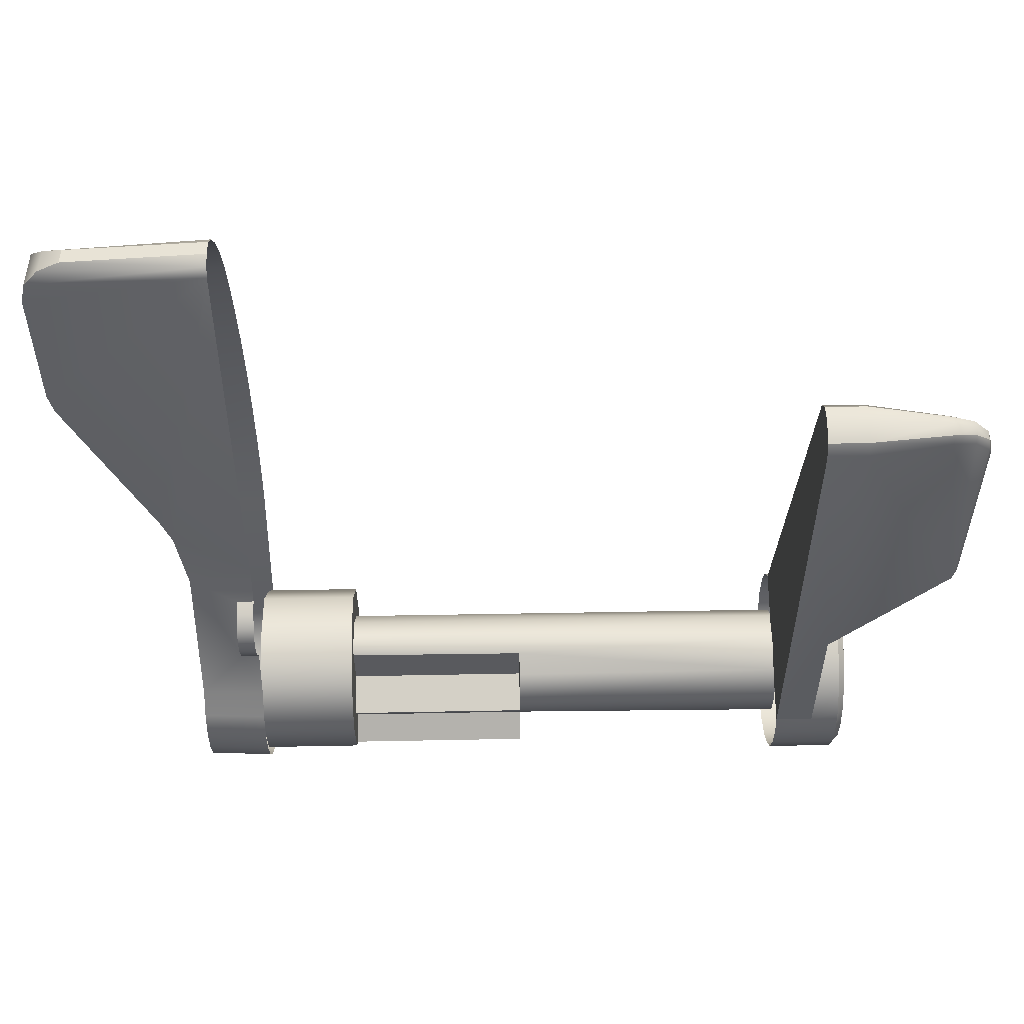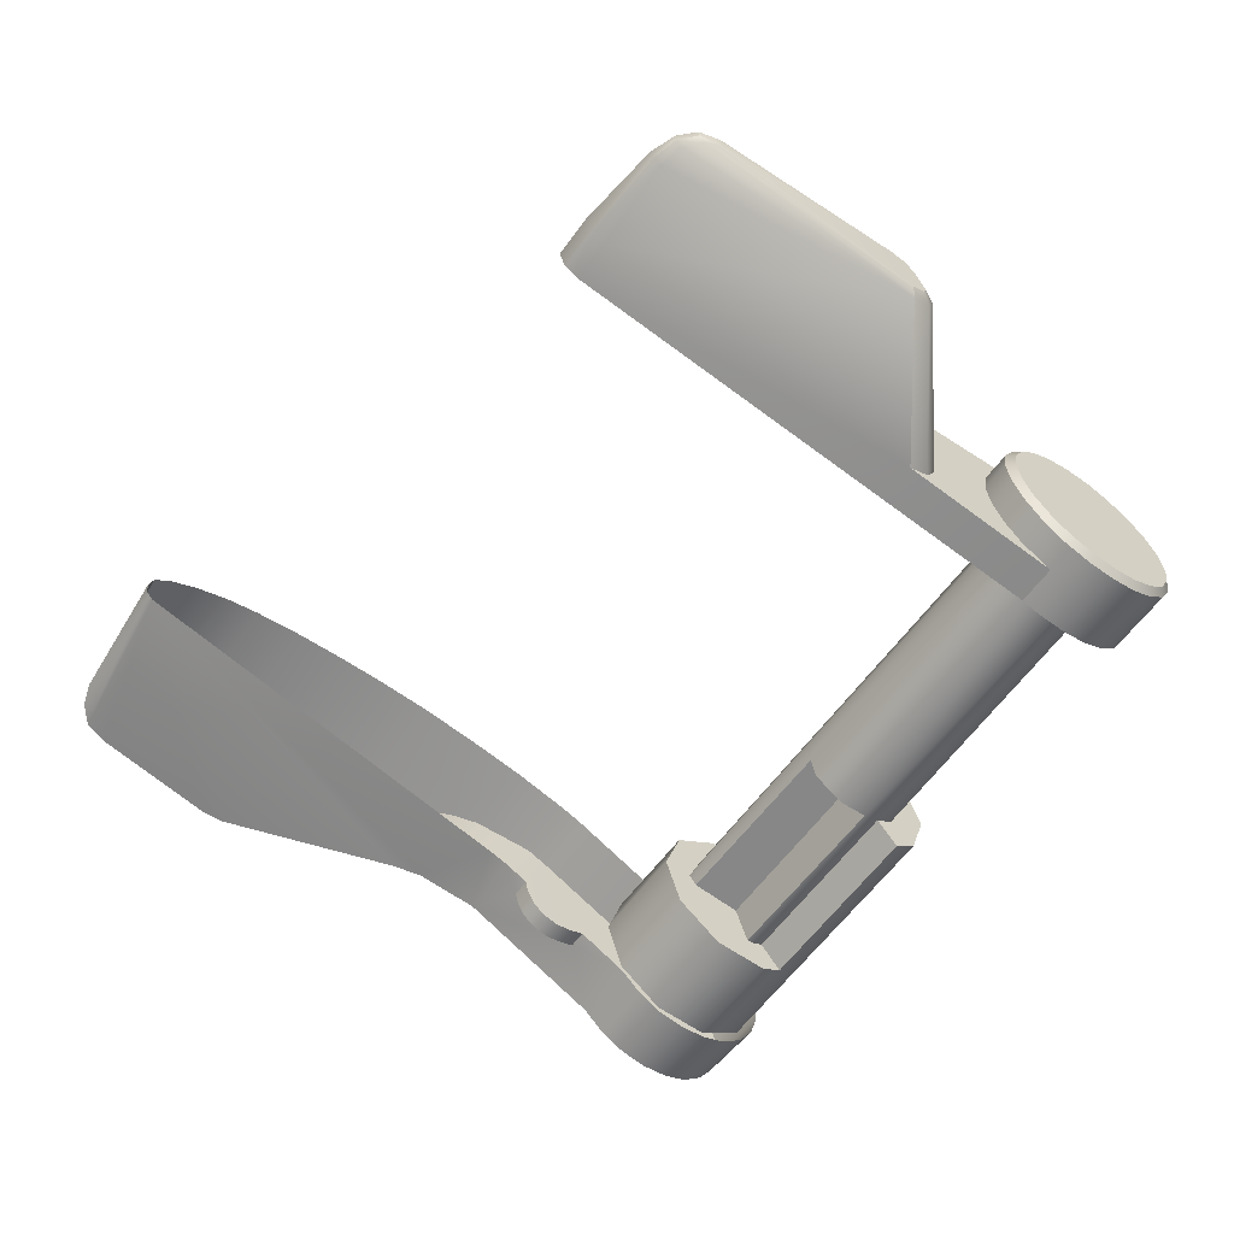
<metadata>
{"format":"obj","ext":"obj","renderer":"f3d","projection":"perspective","resolution":1024,"background":"white","views":[{"elev":62.0,"azim":178.9,"up":"+Y"},{"elev":-60.6,"azim":-125.8,"up":"+Z"}]}
</metadata>
<code>
g mp7a2_selector_LOD0
v -0.01967 -0.003294 -0.004251
v -0.01599 -0.003294 -0.004251
v -0.01599 -0.001976 -0.005039
v -0.01967 -0.001976 -0.005039
v -0.01967 -0.004361 -0.003166
v -0.01599 -0.004361 -0.003166
v -0.01967 -0.005087 -0.001777
v -0.01599 -0.005087 -0.001777
v -0.01967 -0.005379 -0.0002946
v -0.01599 -0.005379 -0.0002946
v -0.01967 -0.005216 0.001227
v -0.01599 -0.005216 0.001227
v -0.01967 -0.004641 0.002673
v -0.01599 -0.004641 0.002673
v -0.01967 -0.003716 0.003891
v -0.01599 -0.003716 0.003891
v -0.01967 -0.002486 0.004769
v -0.01599 -0.002486 0.004769
v -0.01967 -0.001005 0.005282
v -0.01599 -0.001005 0.005282
v -0.01967 0.0005156 0.005338
v -0.01599 0.0005156 0.005338
v -0.01967 0.002014 0.005008
v -0.01599 0.002014 0.005008
v -0.01812 0.003332 0.00422
v -0.01599 0.003332 0.00422
v -0.01967 0.003332 0.00422
v -0.01812 0.004399 0.003135
v -0.01967 0.004399 0.003135
v -0.01812 0.005124 0.001745
v -0.01967 0.005124 0.001745
v -0.01812 0.005417 0.0002634
v -0.01967 0.005417 0.0002634
v -0.01812 0.005253 -0.001258
v -0.01967 0.005253 -0.001258
v -0.01812 0.004679 -0.002704
v -0.01967 0.004679 -0.002704
v -0.01812 0.003754 -0.003923
v -0.01967 0.003754 -0.003923
v -0.01812 0.002114 -0.004945
v -0.01967 0.002562 -0.004815
v -0.01599 0.002114 -0.004945
v -0.01812 0.002114 -0.004945
v -0.01599 0.001043 -0.005313
v -0.01967 0.001043 -0.005313
v -0.01967 -0.0004778 -0.00537
v -0.01599 -0.0004778 -0.00537
v -0.01967 0.002562 -0.004815
v -0.01812 0.003332 0.00422
v -0.01812 0.01302 0.003102
v -0.01599 0.003332 0.00422
v -0.01599 0.02919 0.001217
v -0.01812 0.02919 0.001217
v -0.01816 0.03001 0.0006261
v -0.01599 0.03001 0.0006261
v -0.02258 0.02954 0.0001992
v -0.02258 0.02887 0.0006386
v -0.02463 0.01669 0.001689
v -0.02381 0.02916 0.0001299
v -0.02377 0.02854 0.0004629
v -0.02463 0.02789 0.0003702
v -0.02488 0.02729 7.977e-05
v -0.02496 0.01693 0.001287
v -0.02463 0.02842 -6.194e-05
v -0.01812 0.009744 -0.003482
v -0.01812 0.009202 -0.002518
v -0.01812 0.004679 -0.002704
v -0.01812 0.003754 -0.003923
v -0.01812 0.01089 -0.004027
v -0.01812 0.002114 -0.004945
v -0.01812 0.005253 -0.001258
v -0.01812 0.01052 0.001675
v -0.01812 0.005417 0.0002634
v -0.01812 0.005124 0.001745
v -0.01812 0.01144 0.002673
v -0.01812 0.004399 0.003135
v -0.01812 0.01302 0.003102
v -0.01812 0.003332 0.00422
v -0.01599 0.002114 -0.004945
v -0.01599 0.02923 -0.002014
v -0.01812 0.01089 -0.004027
v -0.01812 0.002114 -0.004945
v -0.01812 0.02923 -0.002014
v -0.01599 0.03 -0.001526
v -0.01812 0.03 -0.001526
v -0.02258 0.02916 -0.001193
v -0.02463 0.0157 -0.002237
v -0.02381 0.02887 -0.001034
v -0.02463 0.02803 -0.0009221
v -0.02496 0.01596 -0.00181
v -0.02488 0.02724 -0.0006959
v -0.02381 0.02921 -0.0007292
v -0.02258 0.02958 -0.0009184
v -0.02463 0.0284 -0.0005411
v -0.01599 0.03001 0.0006261
v -0.01816 0.03001 0.0006261
v -0.01816 0.0303 -0.0004148
v -0.01599 0.0303 -0.0004148
v -0.01812 0.03 -0.001526
v -0.01599 0.03 -0.001526
v -0.02258 0.02976 -0.0003325
v -0.02258 0.02954 0.0001992
v -0.02385 0.02929 -0.0003184
v -0.02381 0.02916 0.0001299
v -0.02258 0.02958 -0.0009184
v -0.02381 0.02921 -0.0007292
v -0.02463 0.02842 -6.194e-05
v -0.02463 0.0284 -0.0005411
v -0.02004 -0.000456 -0.004982
v -0.02004 -0.003044 -0.003954
v -0.02004 -0.001825 -0.004658
v -0.02004 -0.00405 -0.002937
v -0.02004 -0.004692 -0.001669
v -0.02004 -0.004976 -0.0002785
v -0.02004 -0.004843 0.001167
v -0.02004 -0.004329 0.00246
v -0.02004 -0.003434 0.003603
v -0.02004 -0.002273 0.004419
v -0.02004 -0.0009358 0.004902
v -0.02004 0.0004936 0.004951
v -0.02004 0.001863 0.004627
v -0.02004 0.003081 0.003923
v -0.02004 0.004087 0.002906
v -0.02004 0.004729 0.001638
v -0.02004 0.005014 0.0002472
v -0.02004 0.00488 -0.001198
v -0.02004 0.004367 -0.002492
v -0.02004 0.003472 -0.003634
v -0.02004 0.002349 -0.004466
v -0.02004 0.0009734 -0.004933
v -0.01967 -0.001976 -0.005039
v -0.02004 -0.001825 -0.004658
v -0.02004 -0.003044 -0.003954
v -0.01967 -0.003294 -0.004251
v -0.02004 -0.00405 -0.002937
v -0.01967 -0.004361 -0.003166
v -0.02004 -0.004692 -0.001669
v -0.01967 -0.005087 -0.001777
v -0.02004 -0.004976 -0.0002785
v -0.01967 -0.005379 -0.0002946
v -0.02004 -0.004843 0.001167
v -0.01967 -0.005216 0.001227
v -0.02004 -0.004329 0.00246
v -0.01967 -0.004641 0.002673
v -0.02004 -0.003434 0.003603
v -0.01967 -0.003716 0.003891
v -0.02004 -0.002273 0.004419
v -0.01967 -0.002486 0.004769
v -0.02004 -0.0009358 0.004902
v -0.01967 -0.001005 0.005282
v -0.02004 0.0004936 0.004951
v -0.01967 0.0005156 0.005338
v -0.02004 0.001863 0.004627
v -0.01967 0.002014 0.005008
v -0.02004 0.003081 0.003923
v -0.01967 0.003332 0.00422
v -0.02004 0.004087 0.002906
v -0.01967 0.004399 0.003135
v -0.02004 0.004729 0.001638
v -0.01967 0.005124 0.001745
v -0.02004 0.005014 0.0002472
v -0.01967 0.005417 0.0002634
v -0.02004 0.00488 -0.001198
v -0.01967 0.005253 -0.001258
v -0.02004 0.004367 -0.002492
v -0.01967 0.004679 -0.002704
v -0.02004 0.003472 -0.003634
v -0.01967 0.003754 -0.003923
v -0.02004 0.002349 -0.004466
v -0.01967 0.002562 -0.004815
v -0.02004 0.0009734 -0.004933
v -0.01967 0.001043 -0.005313
v -0.02004 -0.000456 -0.004982
v -0.01967 -0.0004778 -0.00537
v -0.02004 -0.001825 -0.004658
v -0.01967 -0.001976 -0.005039
v -0.01812 0.009202 -0.002518
v -0.02463 0.01442 -0.001152
v -0.02463 0.01502 0.000811
v -0.01812 0.009744 -0.003482
v -0.02463 0.01472 -0.001714
v -0.01812 0.01089 -0.004027
v -0.02463 0.0157 -0.002237
v -0.02496 0.01566 0.0006452
v -0.02496 0.0151 -0.0009833
v -0.02496 0.01618 0.001186
v -0.02463 0.01569 0.001512
v -0.01812 0.01052 0.001675
v -0.01812 0.01144 0.002673
v -0.02463 0.01669 0.001689
v -0.01812 0.01302 0.003102
v -0.02496 0.01693 0.001287
v -0.02496 0.01531 -0.001462
v -0.02496 0.01596 -0.00181
v -0.02463 0.02842 -6.194e-05
v -0.02488 0.02761 -0.0003148
v -0.02463 0.0284 -0.0005411
v -0.02488 0.02724 -0.0006959
v -0.02488 0.02729 7.977e-05
v -0.02496 0.01693 0.001287
v -0.02496 0.01596 -0.00181
v -0.02496 0.01618 0.001186
v -0.02496 0.01531 -0.001462
v -0.02496 0.01566 0.0006452
v -0.02496 0.0151 -0.0009833
v -0.01599 0.03 -0.001526
v -0.01599 0.02923 -0.002014
v -0.01599 0.02919 0.001217
v -0.01599 0.03001 0.0006261
v -0.01599 0.0303 -0.0004148
v -0.01599 0.003332 0.00422
v -0.01599 0.002114 -0.004945
v 0.01873 -0.001444 -0.00503
v 0.01873 6.166e-05 -0.005232
v 0.01517 3.929e-05 -0.005399
v 0.01517 -0.001467 -0.005197
v 0.01873 -0.002761 -0.004463
v 0.01517 -0.00286 -0.0046
v 0.01873 -0.003912 -0.003477
v 0.01517 -0.004048 -0.003599
v 0.01873 -0.004736 -0.002224
v 0.01517 -0.004895 -0.002293
v 0.01873 -0.00515 -0.0008262
v 0.01517 -0.005332 -0.0008419
v 0.01873 -0.005169 0.0006793
v 0.01517 -0.005336 0.0007015
v 0.01873 -0.004738 0.002095
v 0.01517 -0.004929 0.00217
v 0.01873 -0.003981 0.003336
v 0.01517 -0.004103 0.003472
v 0.01873 -0.00285 0.004296
v 0.01517 -0.002957 0.004471
v 0.01873 -0.001309 0.004962
v 0.01517 -0.0014 0.005174
v 0.01873 0.0003487 0.00514
v 0.01517 0.0002798 0.0053
v 0.01517 0.006971 0.008281
v 0.01873 0.007025 0.008084
v 0.01517 0.008309 0.008764
v 0.01873 0.008416 0.008589
v 0.01517 0.01158 0.009577
v 0.01935 0.01168 0.009365
v 0.01988 0.01317 0.009566
v 0.01517 0.01497 0.01013
v 0.01517 0.01816 0.01049
v 0.02238 0.01819 0.009905
v 0.01517 0.02156 0.01064
v 0.02459 0.02281 0.009878
v 0.01517 0.02445 0.01059
v 0.02479 0.02436 0.00979
v 0.01517 0.02704 0.01044
v 0.02488 0.02678 0.009667
v 0.01517 0.02964 0.01011
v 0.02496 0.02978 0.009355
v 0.01517 0.03163 0.009678
v 0.02488 0.03223 0.008866
v 0.02455 0.03369 0.00833
v 0.01517 0.03351 0.008976
v 0.01517 0.03495 0.008181
v 0.02373 0.03471 0.007792
v 0.01517 0.03591 0.007362
v 0.02262 0.03531 0.007421
v 0.01873 0.001513 -0.005015
v 0.01873 0.002873 -0.004366
v 0.01517 0.002942 -0.004525
v 0.01517 0.001567 -0.005213
v 0.01517 0.004118 -0.00345
v 0.01873 0.004049 -0.003291
v 0.01615 0.006807 -0.002227
v 0.01517 0.006807 -0.002227
v 0.01877 0.01185 0.0002636
v 0.01615 0.01066 -0.0004996
v 0.01517 0.01196 8.895e-05
v 0.01517 0.01314 0.0004111
v 0.01517 0.01066 -0.0004996
v 0.01939 0.01505 0.001328
v 0.01517 0.03567 0.005339
v 0.01996 0.01655 0.001659
v 0.02447 0.02532 0.0039
v 0.02475 0.0264 0.004176
v 0.02488 0.03326 0.005683
v 0.02459 0.03445 0.005914
v 0.01517 0.03606 0.005758
v 0.02381 0.03519 0.006235
v 0.02266 0.0356 0.006471
v 0.01517 0.03617 0.006465
v 0.01615 0.006807 -0.002227
v 0.01615 0.007568 -0.00253
v 0.01517 0.007568 -0.00253
v 0.01517 0.006807 -0.002227
v 0.01517 0.008503 -0.002725
v 0.01615 0.008503 -0.002725
v 0.01517 0.00937 -0.00254
v 0.01615 0.00937 -0.00254
v 0.01517 0.01006 -0.002022
v 0.01615 0.01006 -0.002022
v 0.01517 0.01049 -0.001268
v 0.01615 0.01049 -0.001268
v 0.01517 0.01066 -0.0004996
v 0.01615 0.01066 -0.0004996
v 0.02496 0.02978 0.009355
v 0.02488 0.03223 0.008866
v 0.02488 0.03326 0.005683
v 0.02455 0.03369 0.00833
v 0.02459 0.03445 0.005914
v 0.02381 0.03519 0.006235
v 0.02373 0.03471 0.007792
v 0.02266 0.0356 0.006471
v 0.02262 0.03531 0.007421
v 0.02475 0.0264 0.004176
v 0.02488 0.02678 0.009667
v 0.02479 0.02436 0.00979
v 0.02459 0.02281 0.009878
v 0.02447 0.02532 0.0039
v 0.02238 0.01819 0.009905
v 0.01996 0.01655 0.001659
v 0.01988 0.01317 0.009566
v 0.01935 0.01168 0.009365
v 0.01939 0.01505 0.001328
v 0.01877 0.01185 0.0002636
v 0.01873 0.008416 0.008589
v 0.01873 0.007025 0.008084
v 0.01873 0.004049 -0.003291
v 0.01873 0.0003487 0.00514
v 0.01873 -0.004736 -0.002224
v 0.01873 -0.001309 0.004962
v 0.01873 -0.00285 0.004296
v 0.01873 -0.003981 0.003336
v 0.01873 -0.004738 0.002095
v 0.01873 -0.005169 0.0006793
v 0.01873 -0.00515 -0.0008262
v 0.01873 0.002873 -0.004366
v 0.01873 0.001513 -0.005015
v 0.01873 6.166e-05 -0.005232
v 0.01873 -0.001444 -0.00503
v 0.01873 -0.002761 -0.004463
v 0.01873 -0.003912 -0.003477
v 0.01615 0.007568 -0.00253
v 0.01615 0.006807 -0.002227
v 0.01615 0.01066 -0.0004996
v 0.01615 0.01049 -0.001268
v 0.01615 0.008503 -0.002725
v 0.01615 0.01006 -0.002022
v 0.01615 0.00937 -0.00254
v 0.02262 0.03531 0.007421
v 0.01517 0.03591 0.007362
v 0.01517 0.03617 0.006465
v 0.02266 0.0356 0.006471
v 0.009807 -0.001453 -0.004718
v 0.01529 -0.001452 -0.004718
v 0.01529 0.001596 -0.004696
v 0.009807 0.001596 -0.004696
v 0.009807 -0.002656 -0.003976
v 0.01529 0.004071 -0.002903
v 0.009807 0.004071 -0.002903
v 0.01529 0.004961 3.788e-06
v 0.009807 0.004961 3.784e-06
v 0.01529 0.004034 0.002883
v 0.009807 0.003996 0.002898
v 0.009807 0.001528 0.004672
v 0.01529 0.001528 0.004672
v 0.01529 -0.001505 0.004687
v 0.009807 -0.001521 0.004649
v 0.009807 -0.003934 0.002788
v 0.01529 -0.003995 0.002857
v 0.01529 -0.00392 -0.002945
v -0.0003889 -0.00392 -0.002945
v 0.01529 -0.004885 -5.012e-05
v -0.0003889 -0.004885 -5.013e-05
v 0.009807 -0.003934 0.002788
v 0.01529 -0.003995 0.002857
v -0.0003889 -0.003934 0.002788
v -0.0003889 -0.002656 -0.003976
v 0.009807 -0.003934 0.002788
v -0.0003889 -0.003934 0.002788
v -0.0003889 -0.0009619 0.003062
v 0.009807 0.001008 0.003028
v 0.009807 0.002932 -0.0005561
v 0.009807 0.003342 3.033e-05
v -0.0003889 0.002841 -0.0005639
v -0.01611 0.003197 -4.902e-07
v -0.01611 0.0026 0.001823
v 0.009807 0.0026 0.001823
v 0.009807 0.001008 0.003028
v -0.01611 0.001031 0.002975
v -0.01611 0.002639 -0.001849
v -0.0003889 0.002624 -0.001887
v -0.0003889 0.001015 -0.003055
v -0.01611 0.001045 -0.002979
v -0.0003889 -0.0009619 0.003062
v -0.01611 -0.0009157 0.002955
v -0.01611 -0.002472 0.001811
v -0.0003889 -0.002571 0.001894
v -0.01611 -0.003045 -7.614e-05
v -0.0003889 -0.003174 -6.888e-05
v -0.01611 -0.00238 -0.001839
v -0.0003889 -0.002486 -0.001884
v -0.0003889 -0.001511 -0.002536
v -0.01611 -0.0008636 -0.003014
v -0.0003889 -0.0009325 -0.002854
v 0.009807 -0.001511 -0.002536
v 0.009807 -0.0009325 -0.002854
v 0.009807 -0.0005218 -0.002929
v -0.0003889 -0.0005978 -0.002899
v -0.01611 0.001045 -0.002979
v -0.0003889 0.001015 -0.003055
v 0.009807 0.002932 -0.0005561
v -0.0003889 0.002841 -0.0005639
v -0.0003889 0.0001726 -0.0007375
v 0.009807 0.0001726 -0.0007375
v 0.009807 0.0001726 -0.0007375
v -0.0003889 0.0001726 -0.0007375
v -0.0003889 -0.0005978 -0.002899
v 0.009807 -0.0005218 -0.002929
v 0.009807 -0.001511 -0.002536
v -0.0003889 -0.001511 -0.002536
v -0.0003889 -0.002656 -0.003976
v 0.009807 -0.002656 -0.003976
v 0.009807 0.002932 -0.0005561
v 0.009807 0.004961 3.784e-06
v 0.009807 0.003342 3.033e-05
v 0.009807 0.0026 0.001823
v 0.009807 0.003996 0.002898
v 0.009807 0.001008 0.003028
v 0.009807 0.001528 0.004672
v 0.009807 -0.001521 0.004649
v 0.009807 -0.003934 0.002788
v 0.009807 0.004071 -0.002903
v 0.009807 0.001596 -0.004696
v 0.009807 -0.0005218 -0.002929
v 0.009807 -0.001453 -0.004718
v 0.009807 -0.0009325 -0.002854
v 0.009807 -0.001511 -0.002536
v 0.009807 -0.002656 -0.003976
v 0.009807 0.0001726 -0.0007375
v -0.0003889 -0.003934 0.002788
v -0.0003889 -0.004885 -5.013e-05
v -0.0003889 -0.003174 -6.888e-05
v -0.0003889 -0.002571 0.001894
v -0.0003889 -0.00392 -0.002945
v -0.0003889 -0.002486 -0.001884
v -0.0003889 -0.0009619 0.003062
v -0.0003889 -0.002656 -0.003976
v -0.0003889 -0.001511 -0.002536
v -0.0003889 -0.0005978 -0.002899
v -0.0003889 0.0001726 -0.0007375
v -0.0003889 0.001015 -0.003055
v -0.0003889 0.002624 -0.001887
v -0.0003889 0.002841 -0.0005639
g mp7a2_selector_LOD0_0
f 3 2 1
f 4 3 1
f 1 2 5
f 2 6 5
f 5 6 7
f 6 8 7
f 7 8 9
f 8 10 9
f 9 10 11
f 10 12 11
f 11 12 13
f 12 14 13
f 13 14 15
f 14 16 15
f 15 16 17
f 16 18 17
f 17 18 19
f 18 20 19
f 19 20 21
f 20 22 21
f 21 22 23
f 22 24 23
f 25 23 24
f 26 25 24
f 27 23 25
f 25 28 27
f 28 29 27
f 28 30 29
f 30 31 29
f 30 32 31
f 32 33 31
f 32 34 33
f 34 35 33
f 34 36 35
f 36 37 35
f 36 38 37
f 38 39 37
f 38 40 39
f 40 41 39
f 44 43 42
f 45 43 44
f 45 44 46
f 44 47 46
f 46 47 4
f 47 3 4
f 45 48 43
f 51 50 49
f 52 50 51
f 53 50 52
f 54 53 52
f 55 54 52
f 53 54 56
f 57 53 56
f 53 57 50
f 57 58 50
f 56 59 57
f 59 60 57
f 60 58 57
f 61 60 59
f 61 58 60
f 58 61 62
f 63 58 62
f 64 62 61
f 64 61 59
f 67 66 65
f 68 67 65
f 68 65 69
f 70 68 69
f 67 71 66
f 71 72 66
f 73 72 71
f 73 74 72
f 72 74 75
f 74 76 75
f 75 76 77
f 76 78 77
f 81 80 79
f 82 81 79
f 83 80 81
f 80 83 84
f 83 85 84
f 83 86 85
f 87 86 83
f 81 87 83
f 88 86 87
f 89 88 87
f 89 87 90
f 91 89 90
f 89 92 88
f 86 88 92
f 86 93 85
f 93 86 92
f 89 91 94
f 94 92 89
f 97 96 95
f 98 97 95
f 99 97 98
f 100 99 98
f 99 101 97
f 97 101 96
f 101 102 96
f 101 103 102
f 103 104 102
f 103 101 105
f 105 101 99
f 106 103 105
f 107 104 103
f 108 103 106
f 108 107 103
f 111 110 109
f 110 112 109
f 113 109 112
f 113 114 109
f 115 109 114
f 116 109 115
f 117 109 116
f 118 109 117
f 119 109 118
f 120 109 119
f 121 109 120
f 122 109 121
f 123 109 122
f 124 109 123
f 125 109 124
f 126 109 125
f 127 109 126
f 128 109 127
f 129 109 128
f 130 109 129
f 133 132 131
f 134 133 131
f 135 133 134
f 136 135 134
f 137 135 136
f 138 137 136
f 139 137 138
f 140 139 138
f 141 139 140
f 142 141 140
f 143 141 142
f 144 143 142
f 145 143 144
f 146 145 144
f 147 145 146
f 148 147 146
f 149 147 148
f 150 149 148
f 151 149 150
f 152 151 150
f 153 151 152
f 154 153 152
f 155 153 154
f 156 155 154
f 157 155 156
f 158 157 156
f 159 157 158
f 160 159 158
f 161 159 160
f 162 161 160
f 163 161 162
f 164 163 162
f 165 163 164
f 166 165 164
f 167 165 166
f 168 167 166
f 169 167 168
f 170 169 168
f 171 169 170
f 172 171 170
f 173 171 172
f 174 173 172
f 175 173 174
f 176 175 174
f 179 178 177
f 180 177 178
f 181 180 178
f 182 180 181
f 183 182 181
f 178 179 184
f 185 178 184
f 181 178 185
f 184 179 186
f 179 187 186
f 179 188 187
f 188 179 177
f 188 189 187
f 187 189 190
f 189 191 190
f 187 190 192
f 186 187 192
f 193 181 185
f 183 181 193
f 194 183 193
f 197 196 195
f 198 196 197
f 198 199 196
f 196 199 195
f 200 199 198
f 201 200 198
f 200 201 202
f 201 203 202
f 202 203 204
f 203 205 204
f 208 207 206
f 209 208 206
f 210 209 206
f 208 211 207
f 211 212 207
f 215 214 213
f 216 215 213
f 216 213 217
f 218 216 217
f 218 217 219
f 220 218 219
f 220 219 221
f 222 220 221
f 222 221 223
f 224 222 223
f 224 223 225
f 226 224 225
f 226 225 227
f 228 226 227
f 228 227 229
f 230 228 229
f 230 229 231
f 232 230 231
f 232 231 233
f 234 232 233
f 234 233 235
f 236 234 235
f 236 235 237
f 235 238 237
f 237 238 239
f 238 240 239
f 239 240 241
f 240 242 241
f 243 241 242
f 244 241 243
f 243 245 244
f 243 246 245
f 247 245 246
f 247 246 248
f 247 248 249
f 249 248 250
f 251 249 250
f 252 251 250
f 251 252 253
f 252 254 253
f 253 254 255
f 254 256 255
f 255 256 257
f 258 255 257
f 258 257 259
f 259 257 260
f 259 260 261
f 261 260 262
f 265 264 263
f 266 265 263
f 266 263 214
f 215 266 214
f 265 267 264
f 267 268 264
f 269 268 267
f 270 269 267
f 269 271 268
f 269 272 271
f 272 273 271
f 274 271 273
f 272 275 273
f 274 276 271
f 274 277 276
f 278 276 277
f 277 279 278
f 277 280 279
f 281 280 277
f 277 282 281
f 282 277 283
f 284 282 283
f 285 284 283
f 285 283 286
f 289 288 287
f 290 289 287
f 288 289 291
f 292 288 291
f 291 293 292
f 293 294 292
f 293 295 294
f 295 296 294
f 295 297 296
f 297 298 296
f 297 299 298
f 299 300 298
f 303 302 301
f 304 302 303
f 305 304 303
f 304 305 306
f 307 304 306
f 307 306 308
f 309 307 308
f 310 303 301
f 310 301 311
f 310 311 312
f 310 312 313
f 314 310 313
f 313 315 314
f 315 316 314
f 315 317 316
f 316 317 318
f 319 316 318
f 319 318 320
f 318 321 320
f 321 322 320
f 322 323 320
f 322 324 323
f 323 324 325
f 325 324 326
f 325 326 327
f 325 327 328
f 325 328 329
f 325 329 330
f 325 330 331
f 325 332 323
f 325 333 332
f 325 334 333
f 325 335 334
f 325 336 335
f 325 337 336
f 340 339 338
f 341 340 338
f 338 342 341
f 342 343 341
f 343 342 344
f 347 346 345
f 348 347 345
f 351 350 349
f 352 351 349
f 353 349 350
f 354 351 352
f 355 354 352
f 356 354 355
f 357 356 355
f 358 356 357
f 359 358 357
f 358 359 360
f 361 358 360
f 362 361 360
f 363 362 360
f 362 363 364
f 365 362 364
f 366 353 350
f 367 353 366
f 367 366 368
f 369 367 368
f 370 369 368
f 371 370 368
f 372 369 370
f 373 353 367
f 376 375 374
f 377 376 374
f 380 379 378
f 381 379 380
f 379 381 382
f 383 379 382
f 384 383 382
f 385 384 382
f 381 380 386
f 387 386 380
f 386 387 388
f 389 386 388
f 384 385 390
f 385 391 390
f 391 392 390
f 392 393 390
f 392 394 393
f 394 395 393
f 394 396 395
f 396 397 395
f 397 396 398
f 396 399 398
f 398 399 400
f 401 398 400
f 402 401 400
f 403 402 400
f 404 403 400
f 400 399 404
f 399 405 404
f 404 405 406
f 409 408 407
f 410 409 407
f 413 412 411
f 414 413 411
f 417 416 415
f 418 417 415
f 421 420 419
f 421 422 420
f 422 423 420
f 422 424 423
f 424 425 423
f 426 425 424
f 427 426 424
f 419 420 428
f 428 429 419
f 429 430 419
f 430 429 431
f 430 431 432
f 433 432 431
f 434 433 431
f 435 419 430
f 438 437 436
f 439 438 436
f 437 438 440
f 438 441 440
f 439 436 442
f 440 441 443
f 441 444 443
f 447 446 445
f 448 446 447
f 449 446 448

</code>
